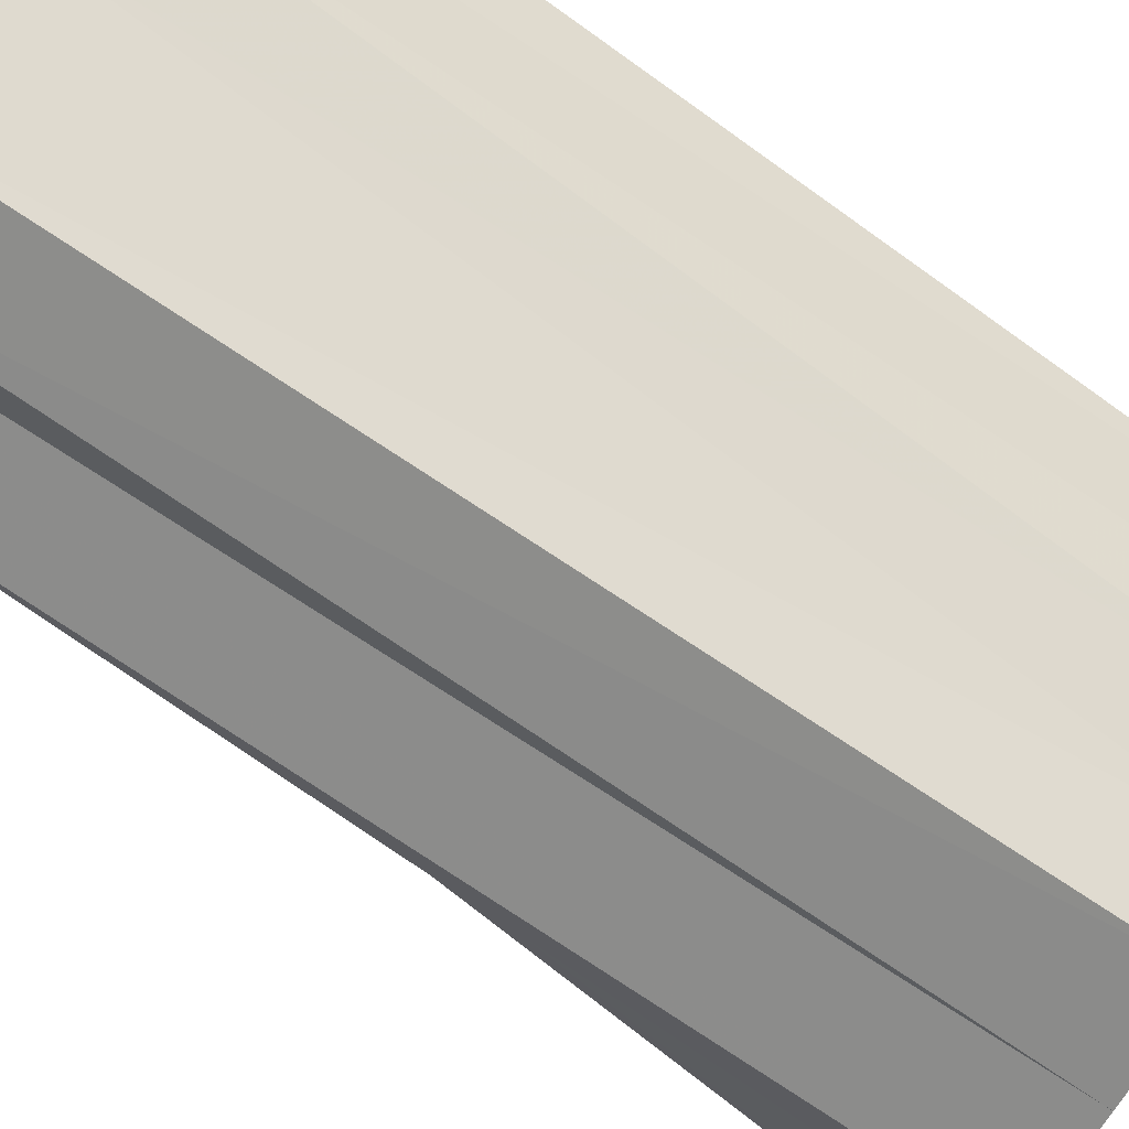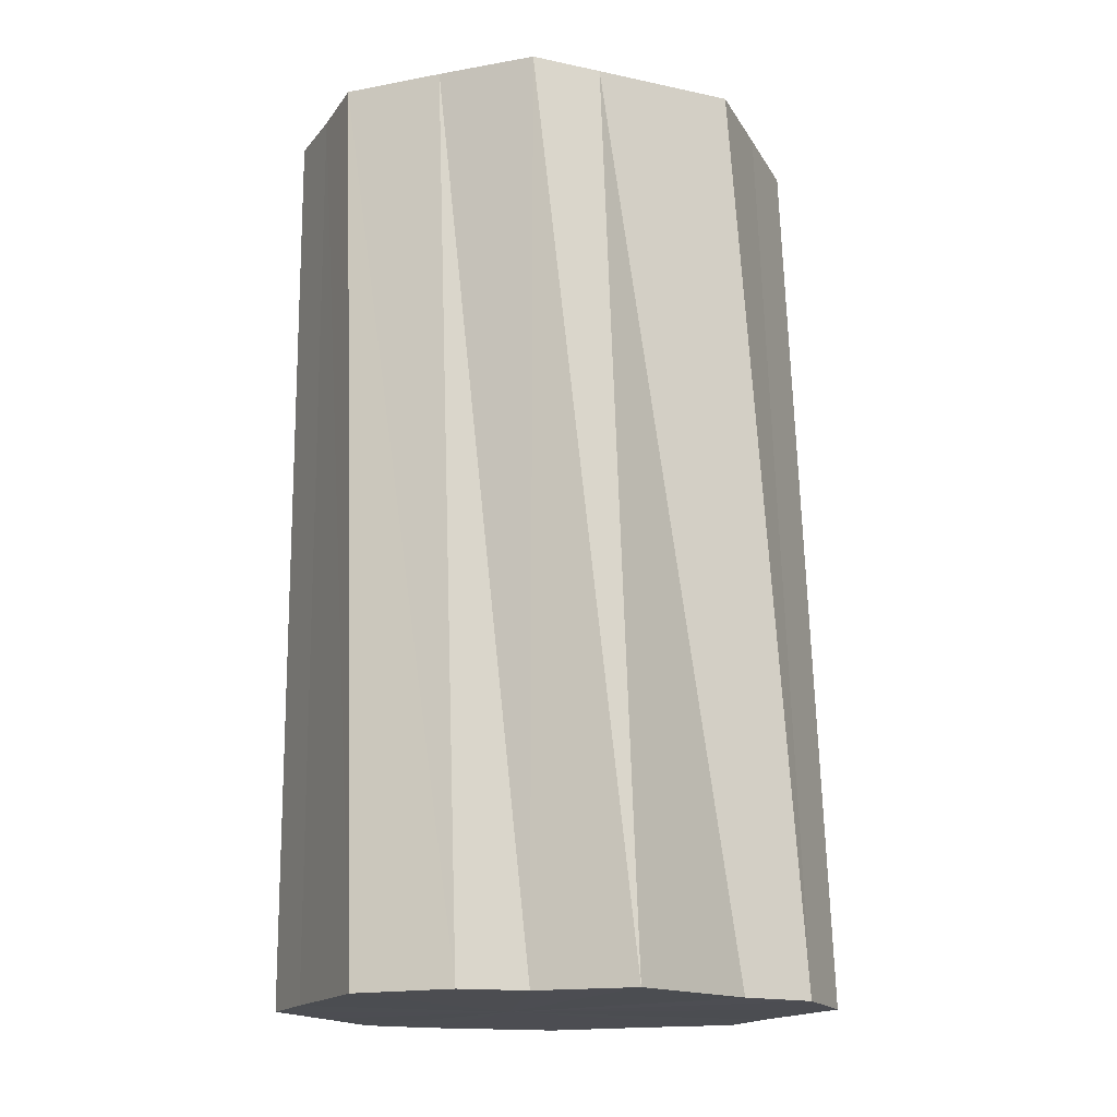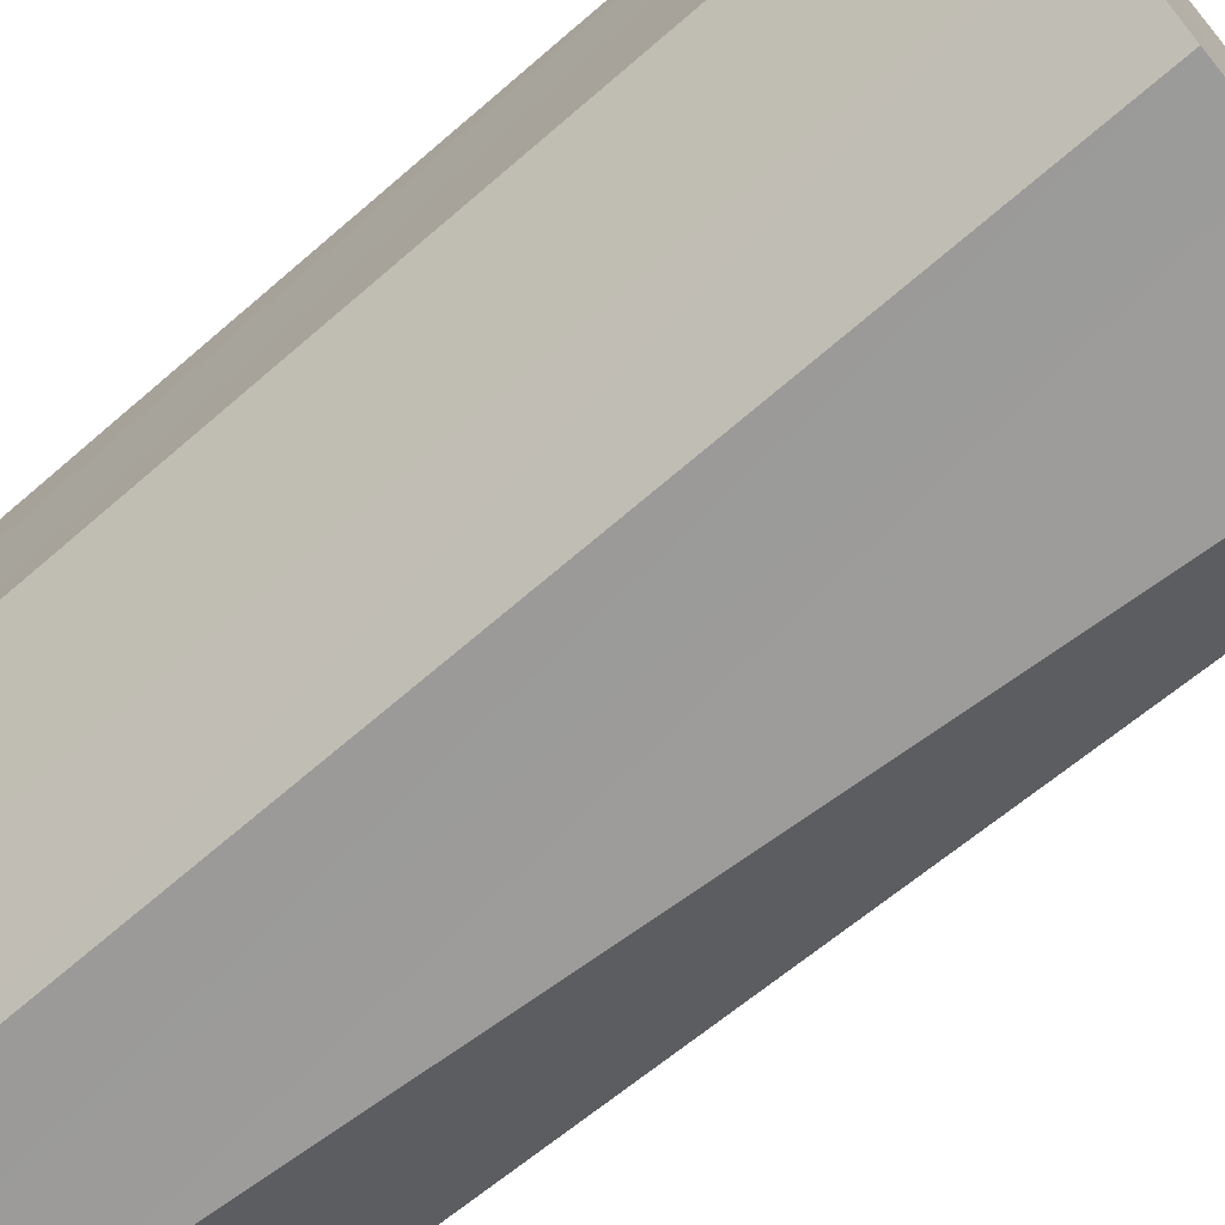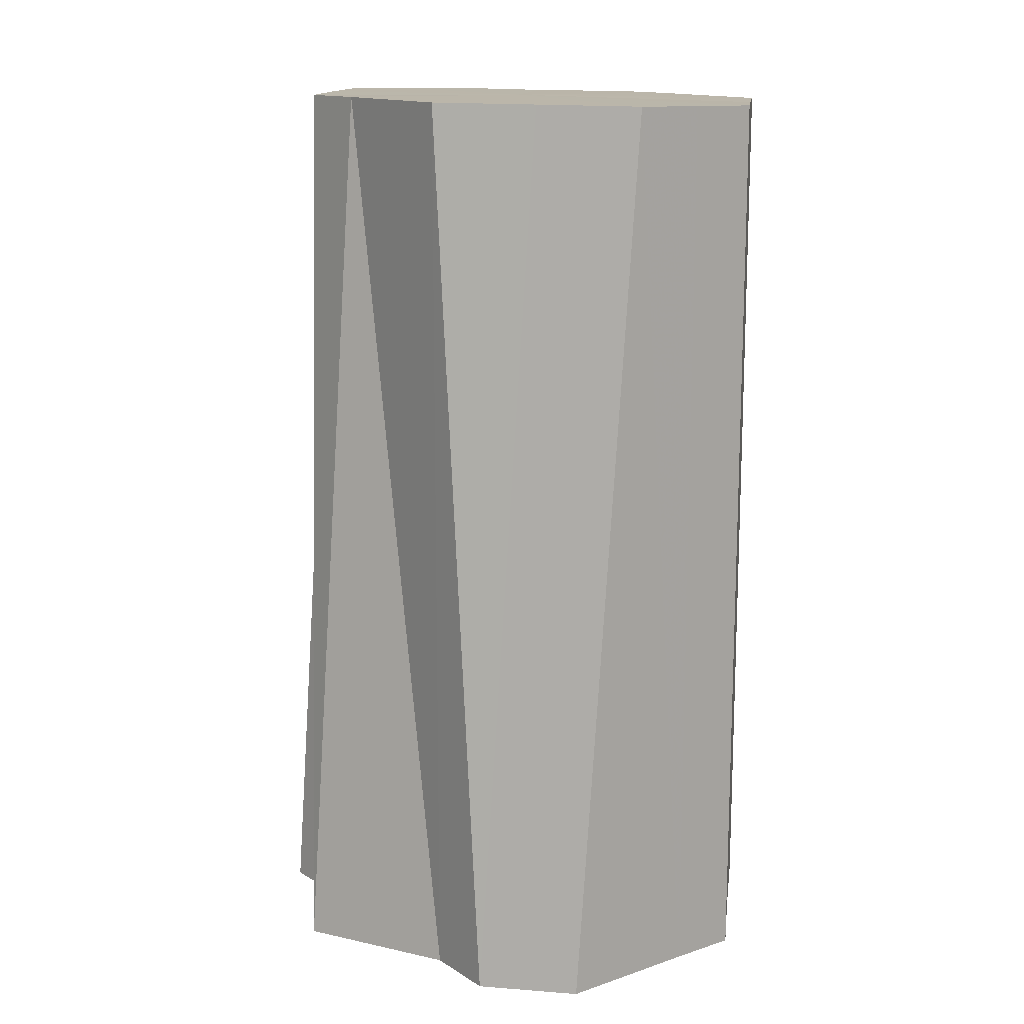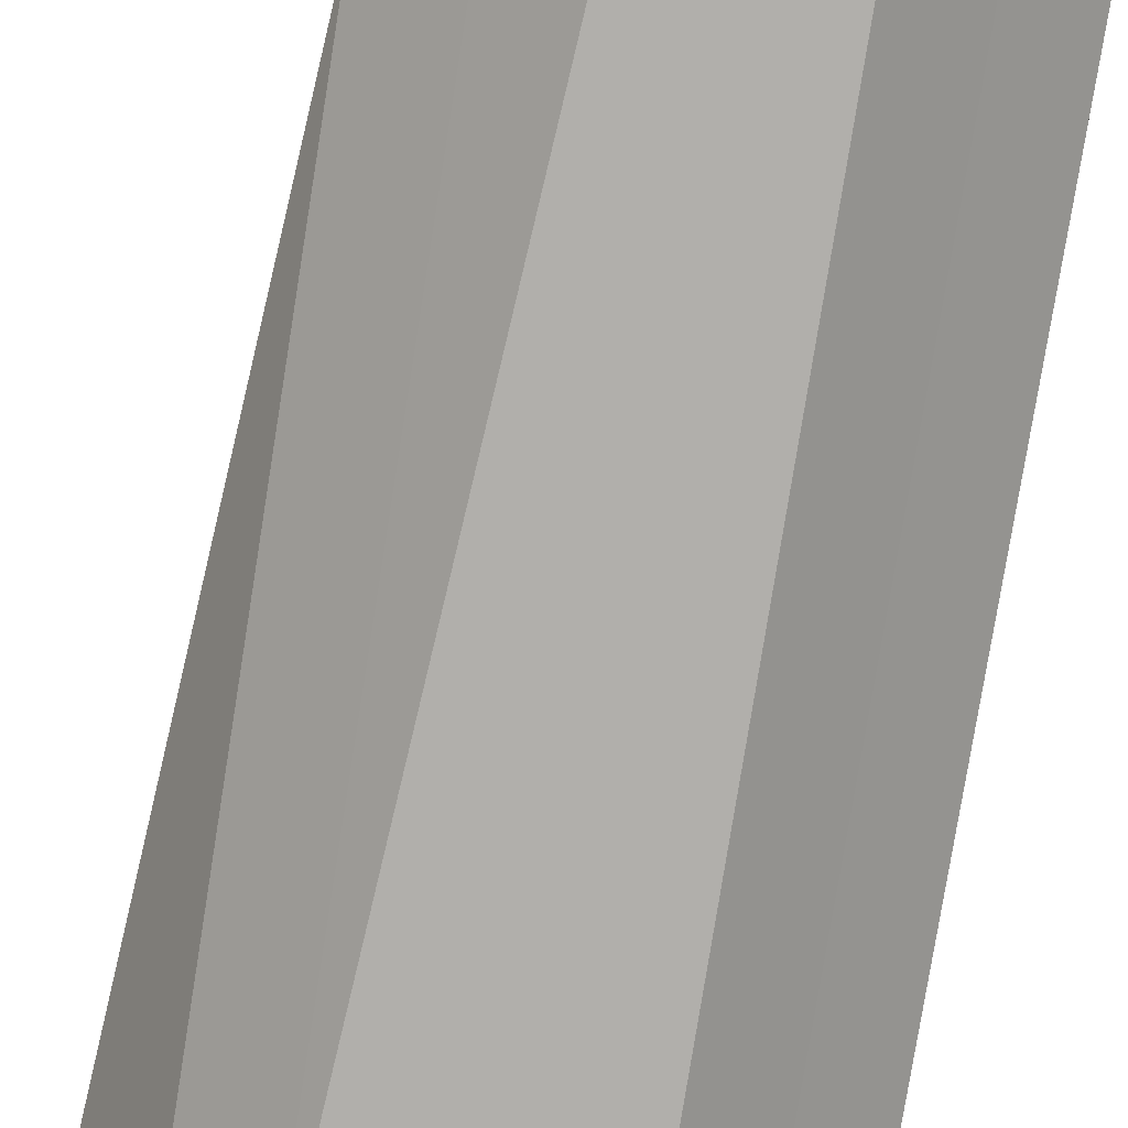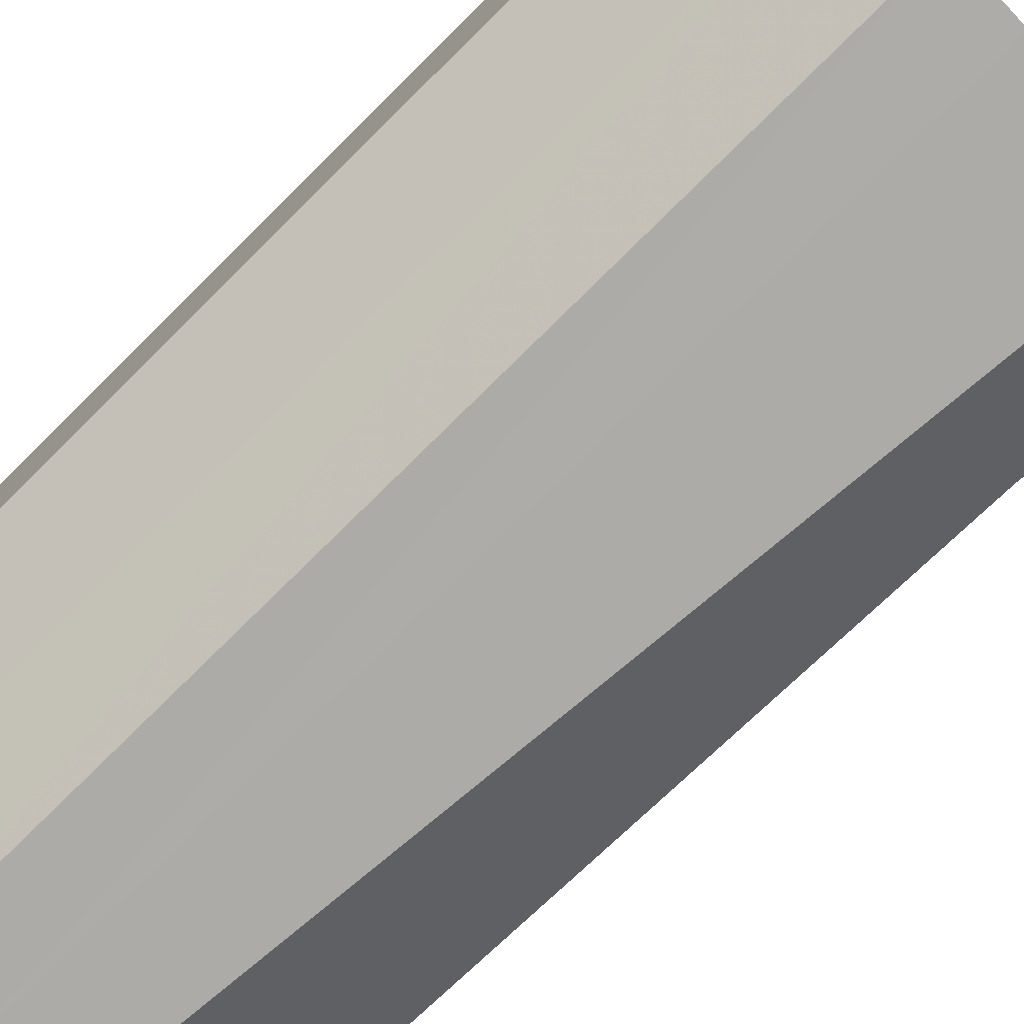
<metadata>
{"format":"obj","ext":"obj","renderer":"f3d","projection":"perspective","resolution":1024,"background":"white","views":[{"elev":71.0,"azim":-51.4,"up":"+Y"},{"elev":-15.4,"azim":-114.6,"up":"+Z"},{"elev":-69.7,"azim":130.8,"up":"+Y"},{"elev":14.4,"azim":-37.4,"up":"+Z"},{"elev":-78.3,"azim":-9.0,"up":"+Y"},{"elev":-76.6,"azim":134.7,"up":"+Y"}]}
</metadata>
<code>
o 29053
v 2220 1866 7.624
v 2220 1866 7.624
v 2220 1866 7.497
v 2220 1866 7.624
v 2220 1866 7.497
v 2220 1866 7.623
v 2220 1866 7.497
v 2220 1866 7.624
v 2220 1866 7.497
v 2220 1866 7.623
v 2220 1866 7.496
v 2220 1866 7.624
v 2220 1866 7.497
v 2220 1866 7.623
v 2220 1866 7.496
v 2220 1866 7.624
v 2220 1866 7.497
v 2220 1866 7.623
v 2220 1866 7.496
v 2220 1866 7.624
v 2220 1866 7.497
v 2220 1866 7.623
v 2220 1866 7.496
v 2220 1866 7.624
v 2220 1866 7.497
v 2220 1866 7.623
v 2220 1866 7.496
v 2220 1866 7.624
v 2220 1866 7.497
v 2220 1866 7.623
v 2220 1866 7.497
v 2220 1866 7.497
v 2220 1866 7.497
v 2220 1866 7.624
v 2220 1866 7.497
v 2220 1866 7.624
v 2220 1866 7.497
v 2220 1866 7.497
v 2220 1866 7.624
v 2220 1866 7.496
v 2220 1866 7.623
v 2220 1866 7.624
v 2220 1866 7.497
v 2220 1866 7.496
v 2220 1866 7.623
v 2220 1866 7.496
v 2220 1866 7.623
v 2220 1866 7.624
v 2220 1866 7.497
v 2220 1866 7.496
v 2220 1866 7.623
v 2220 1866 7.496
v 2220 1866 7.623
v 2220 1866 7.624
v 2220 1866 7.497
v 2220 1866 7.497
v 2220 1866 7.623
v 2220 1866 7.497
v 2220 1866 7.623
v 2220 1866 7.624
v 2220 1866 7.497
v 2220 1866 7.497
v 2220 1866 7.624
v 2220 1866 7.624
v 2220 1866 7.624
v 2220 1866 7.624
v 2220 1866 7.624
v 2220 1866 7.624
v 2220 1866 7.623
v 2220 1866 7.624
v 2220 1866 7.623
v 2220 1866 7.624
v 2220 1866 7.623
v 2220 1866 7.624
v 2220 1866 7.623
v 2220 1866 7.624
v 2220 1866 7.623
v 2220 1866 7.624
v 2220 1866 7.623
v 2220 1866 7.624
v 2220 1866 7.623
v 2220 1866 7.497
v 2220 1866 7.497
v 2220 1866 7.497
v 2220 1866 7.497
v 2220 1866 7.497
v 2220 1866 7.496
v 2220 1866 7.497
v 2220 1866 7.496
v 2220 1866 7.497
v 2220 1866 7.496
v 2220 1866 7.497
v 2220 1866 7.496
v 2220 1866 7.497
v 2220 1866 7.496
v 2220 1866 7.497
v 2220 1866 7.497
v 2220 1866 7.497
f 1 2 3
f 2 4 5
f 6 1 7
f 4 8 9
f 10 6 11
f 8 12 13
f 14 10 15
f 12 16 17
f 18 14 19
f 16 20 21
f 22 18 23
f 20 24 25
f 26 22 27
f 24 28 29
f 30 26 31
f 28 30 32
f 33 34 35
f 35 36 37
f 38 39 33
f 40 41 38
f 37 42 43
f 44 45 40
f 46 47 44
f 43 48 49
f 50 51 46
f 52 53 50
f 49 54 55
f 56 57 52
f 58 59 56
f 55 60 61
f 62 63 58
f 61 64 62
f 65 66 67
f 65 68 66
f 65 67 69
f 65 70 68
f 65 69 71
f 65 72 70
f 65 71 73
f 65 74 72
f 65 73 75
f 65 76 74
f 65 75 77
f 65 78 76
f 65 77 79
f 65 80 78
f 65 79 81
f 65 81 80
f 82 83 84
f 82 85 83
f 82 84 86
f 82 87 85
f 82 86 88
f 82 89 87
f 82 88 90
f 82 91 89
f 82 90 92
f 82 93 91
f 82 92 94
f 82 95 93
f 82 94 96
f 82 97 95
f 82 96 98
f 82 98 97

</code>
